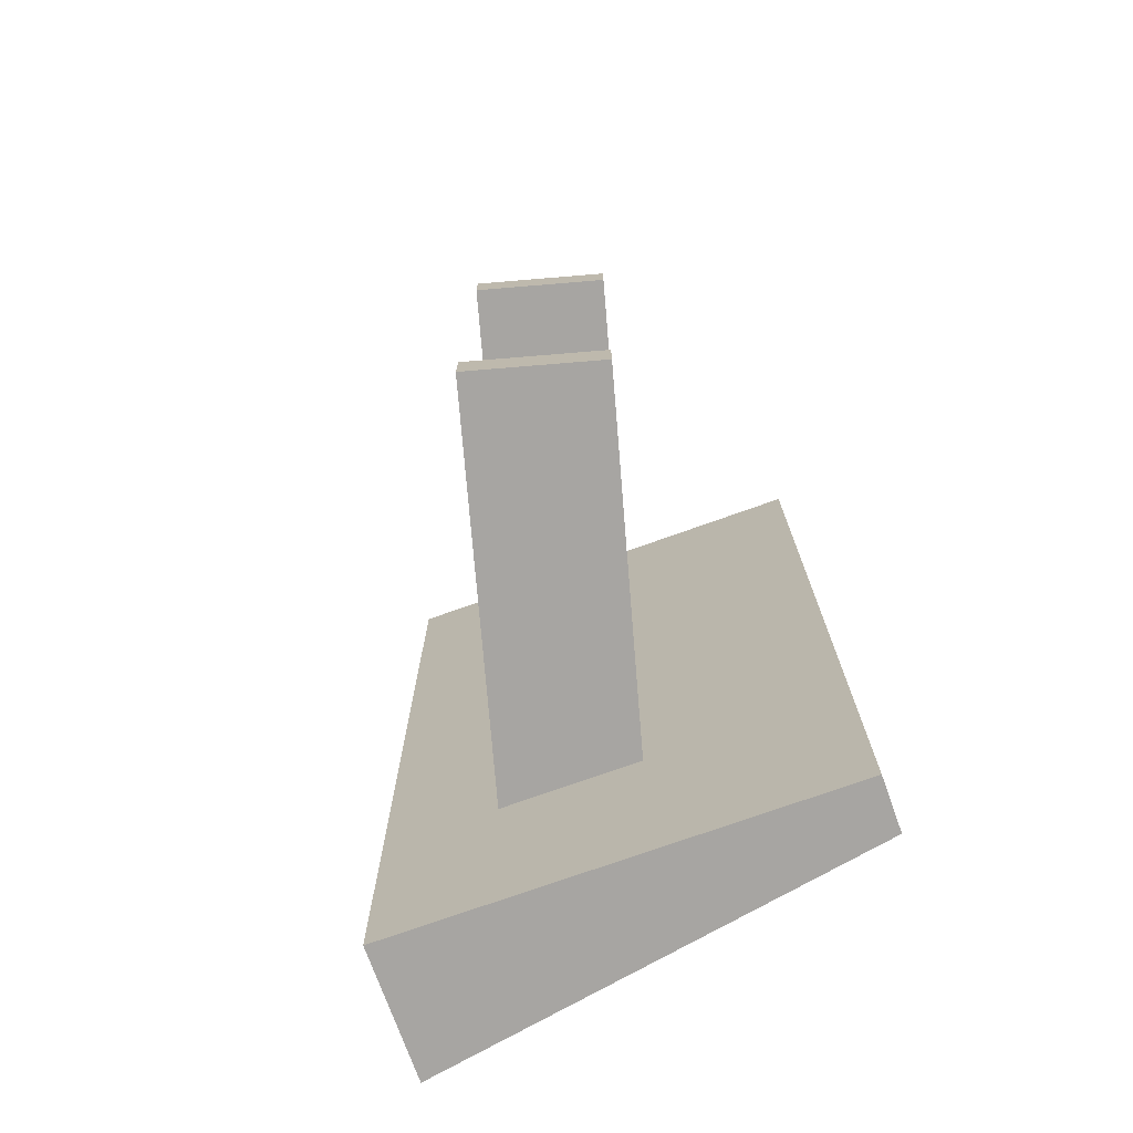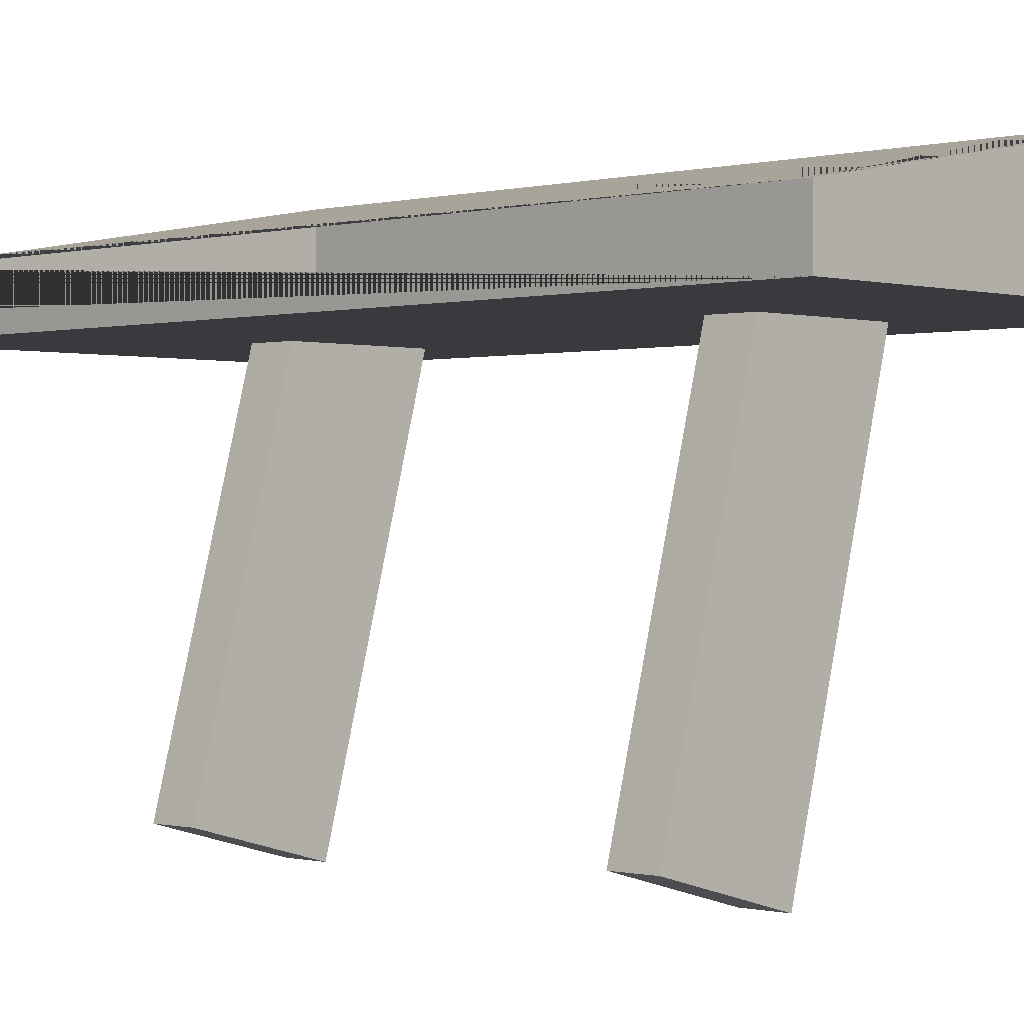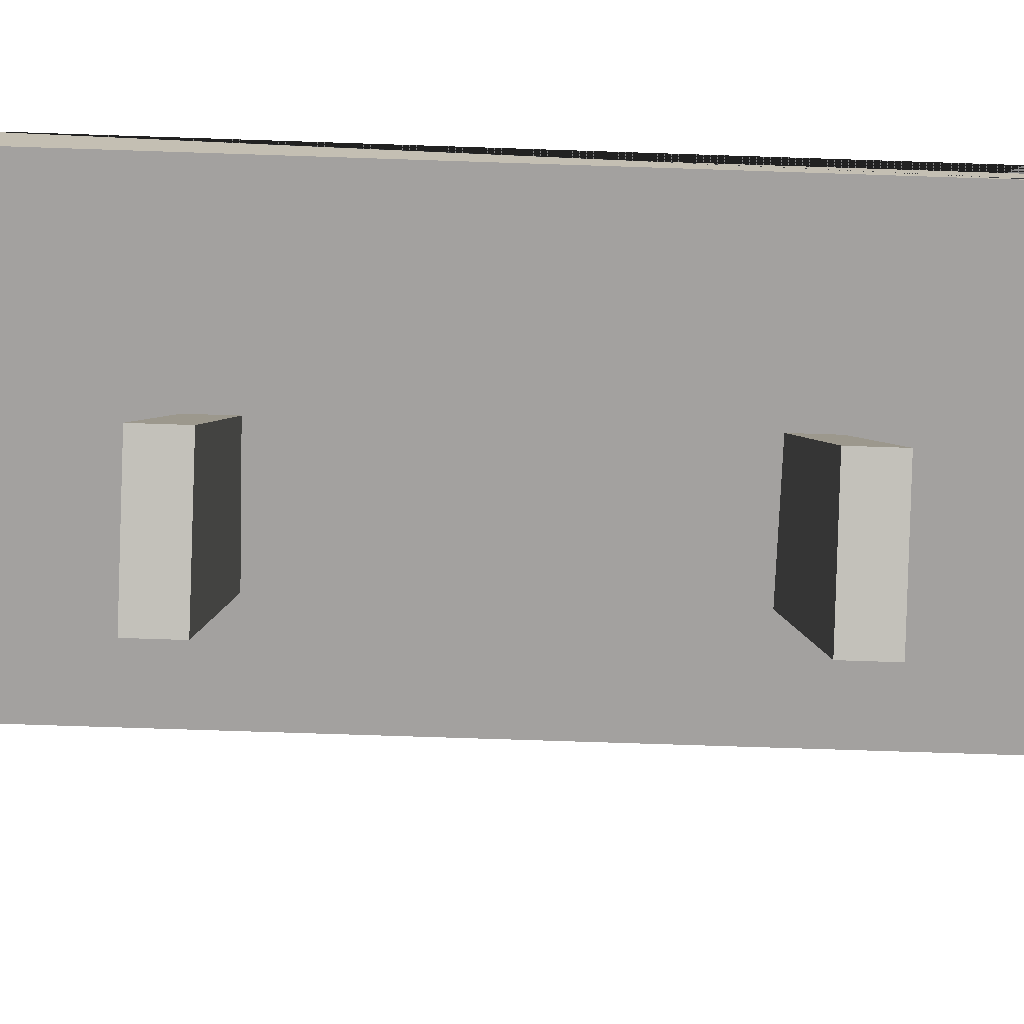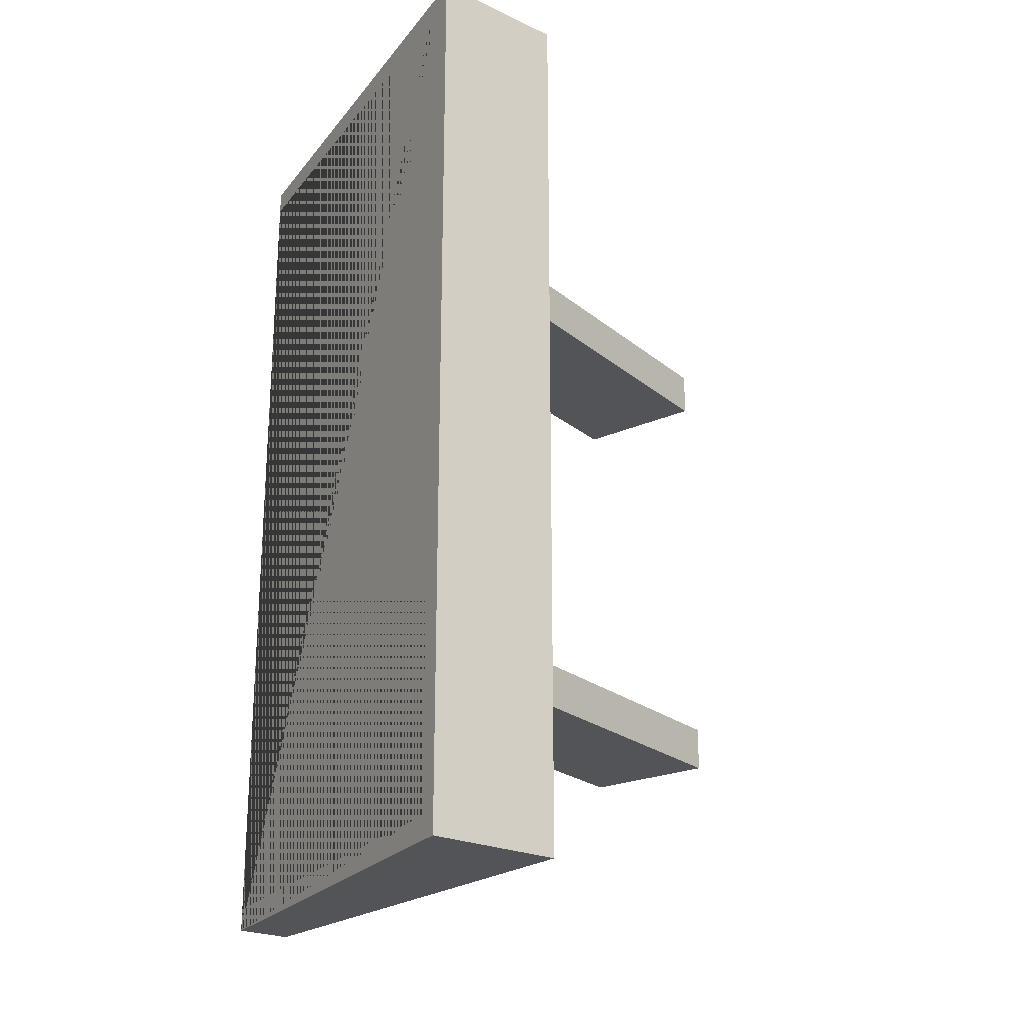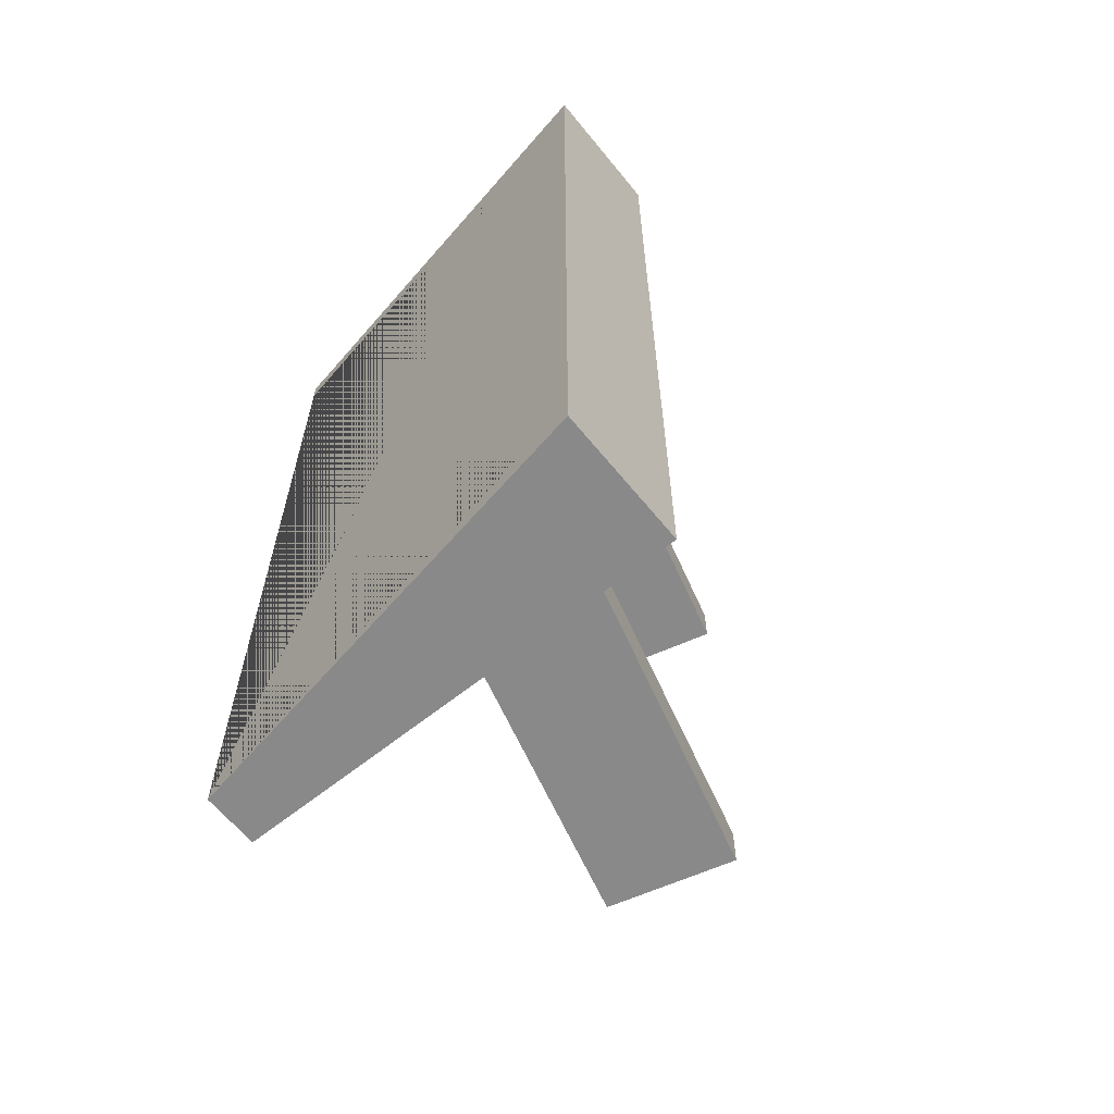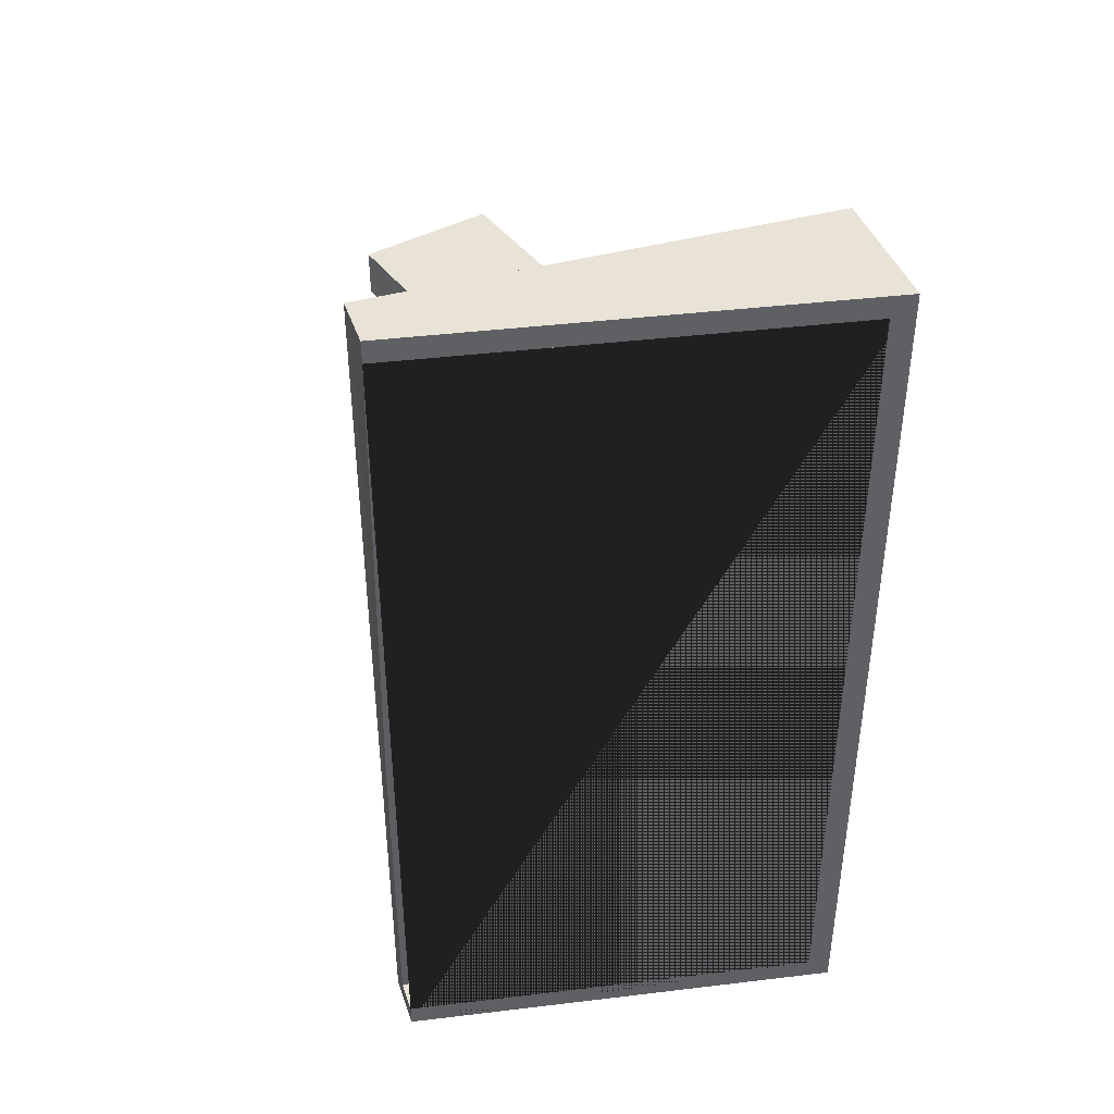
<metadata>
{"format":"obj","ext":"obj","renderer":"f3d","projection":"perspective","resolution":1024,"background":"white","views":[{"elev":-73.9,"azim":19.7,"up":"+Z"},{"elev":-0.3,"azim":134.0,"up":"+Y"},{"elev":-72.3,"azim":88.1,"up":"+Y"},{"elev":-23.4,"azim":-128.2,"up":"+Z"},{"elev":-63.3,"azim":-140.9,"up":"+Z"},{"elev":41.9,"azim":161.7,"up":"+Z"}]}
</metadata>
<code>
o Cube.003_Cube.004
v -3.015 -0.02179 0.55
v -3.015 -0.02179 0.45
v -2.726 0.05586 0.55
v -2.726 0.05586 0.45
v -3.015 -0.02179 -0.45
v -3.015 -0.02179 -0.55
v -2.726 0.05586 -0.45
v -2.726 0.05586 -0.55
v -3.45 0.9 0.95
v -3.45 0.9 -0.95
v -3.5 0.85 1
v -3.5 1.15 1
v -3.5 0.85 -1
v -3.5 1.15 -1
v -2.5 0.85 1
v -2.5 0.9722 1
v -2.5 0.85 -1
v -2.5 0.9722 -1
v -3.45 1.141 -0.95
v -2.5 0.9 -0.95
v -2.5 0.9722 -0.95
v -3.45 1.141 0.95
v -2.5 0.9722 0.95
v -2.5 0.9 0.95
v -3.249 0.85 -0.55
v -3.249 0.85 -0.45
v -2.938 0.85 -0.55
v -2.938 0.85 -0.45
v -3.249 0.85 0.45
v -3.249 0.85 0.55
v -2.938 0.85 0.45
v -2.938 0.85 0.55
f 1 30 29 2
f 2 29 31 4
f 4 31 32 3
f 3 32 30 1
f 2 4 3 1
f 5 26 25 6
f 6 25 27 8
f 8 27 28 7
f 7 28 26 5
f 6 8 7 5
f 9 10 19 22
f 10 20 21 19
f 11 12 14 13
f 13 14 18 17
f 17 18 21 20 24 23 16 15
f 15 16 12 11
f 10 9 24 20
f 18 14 12 16 23 22 19 21
f 24 9 22 23
f 13 17 15 11

</code>
